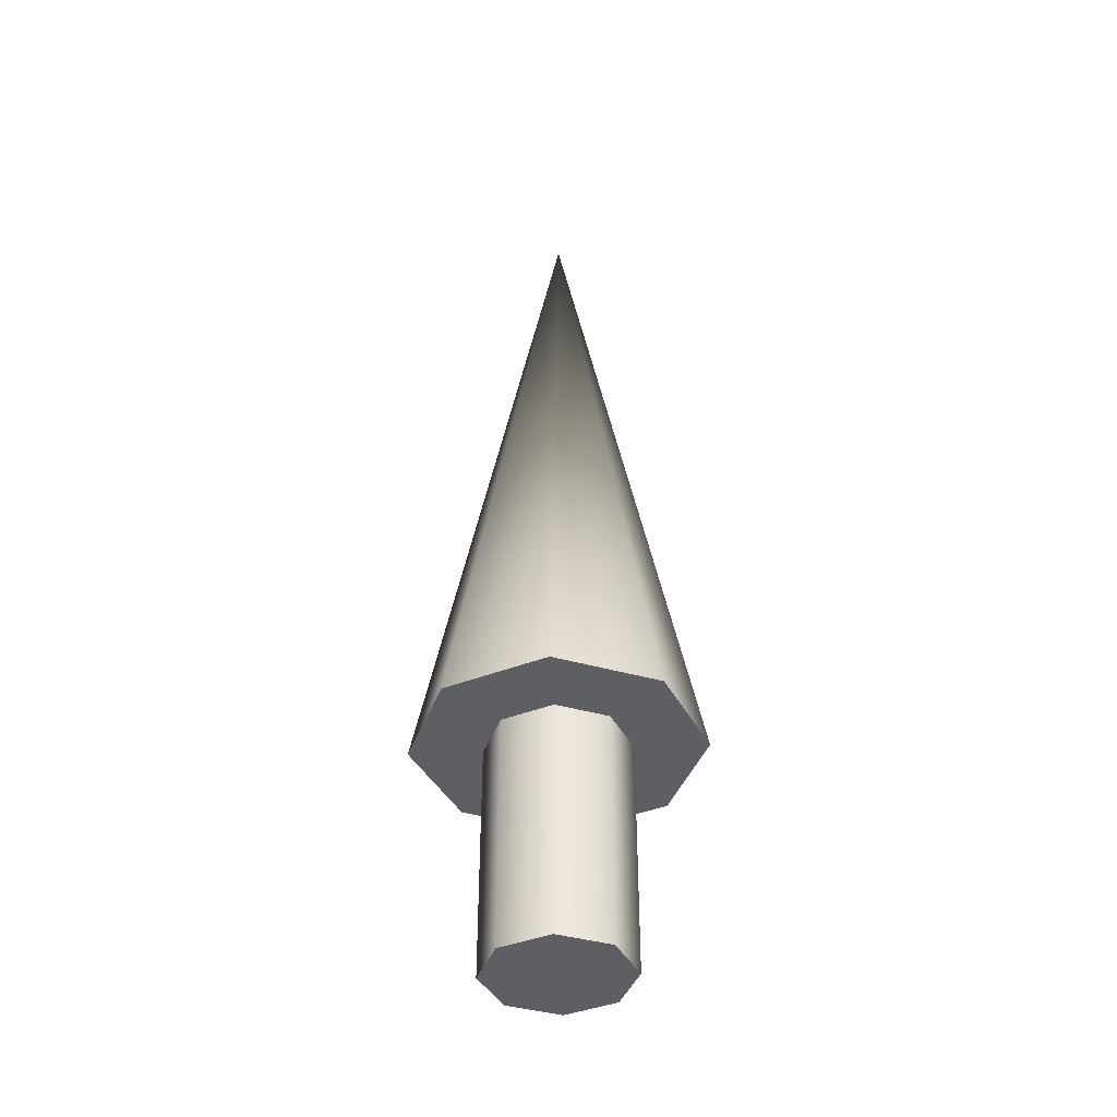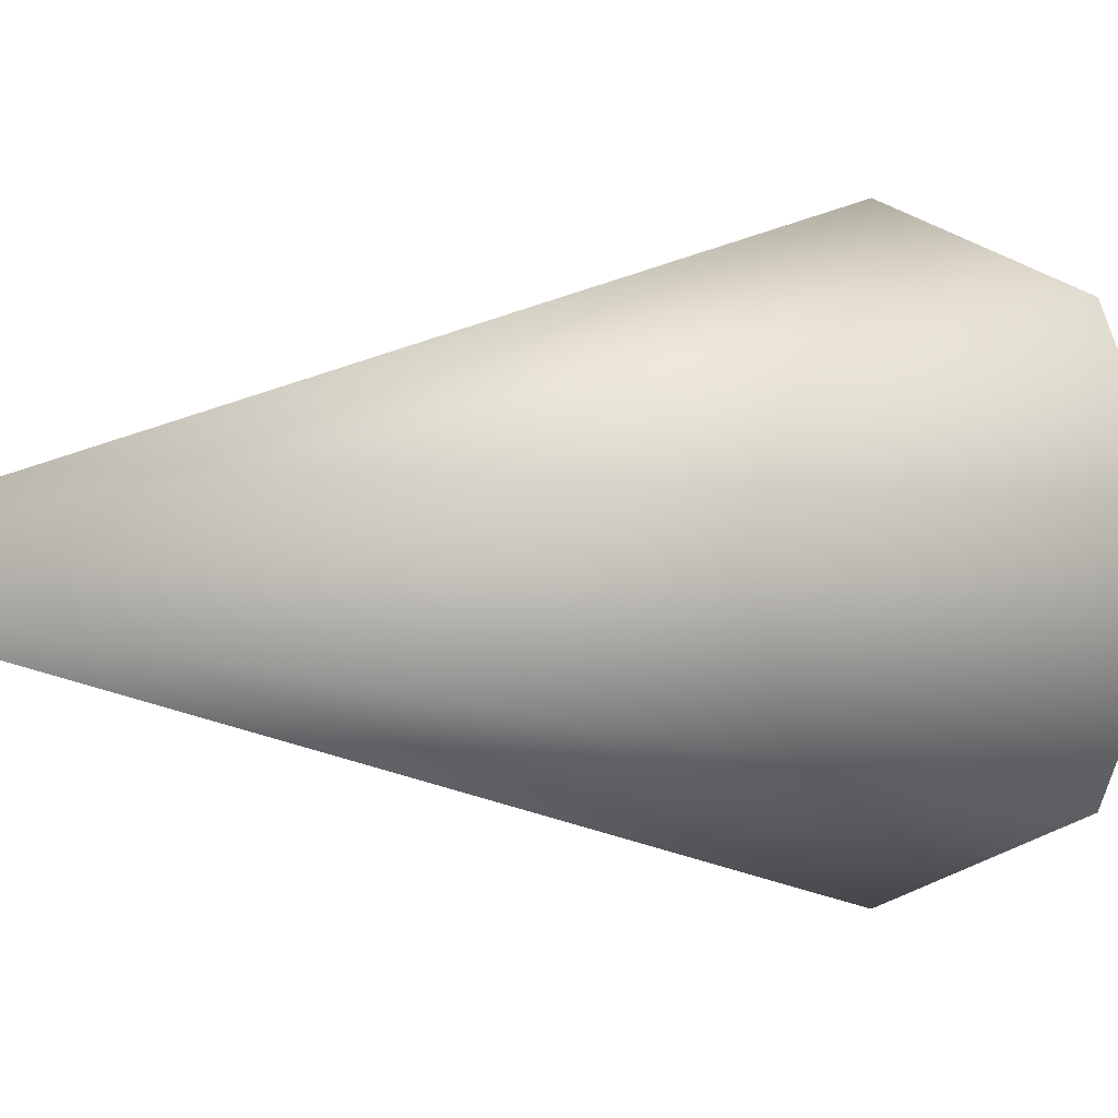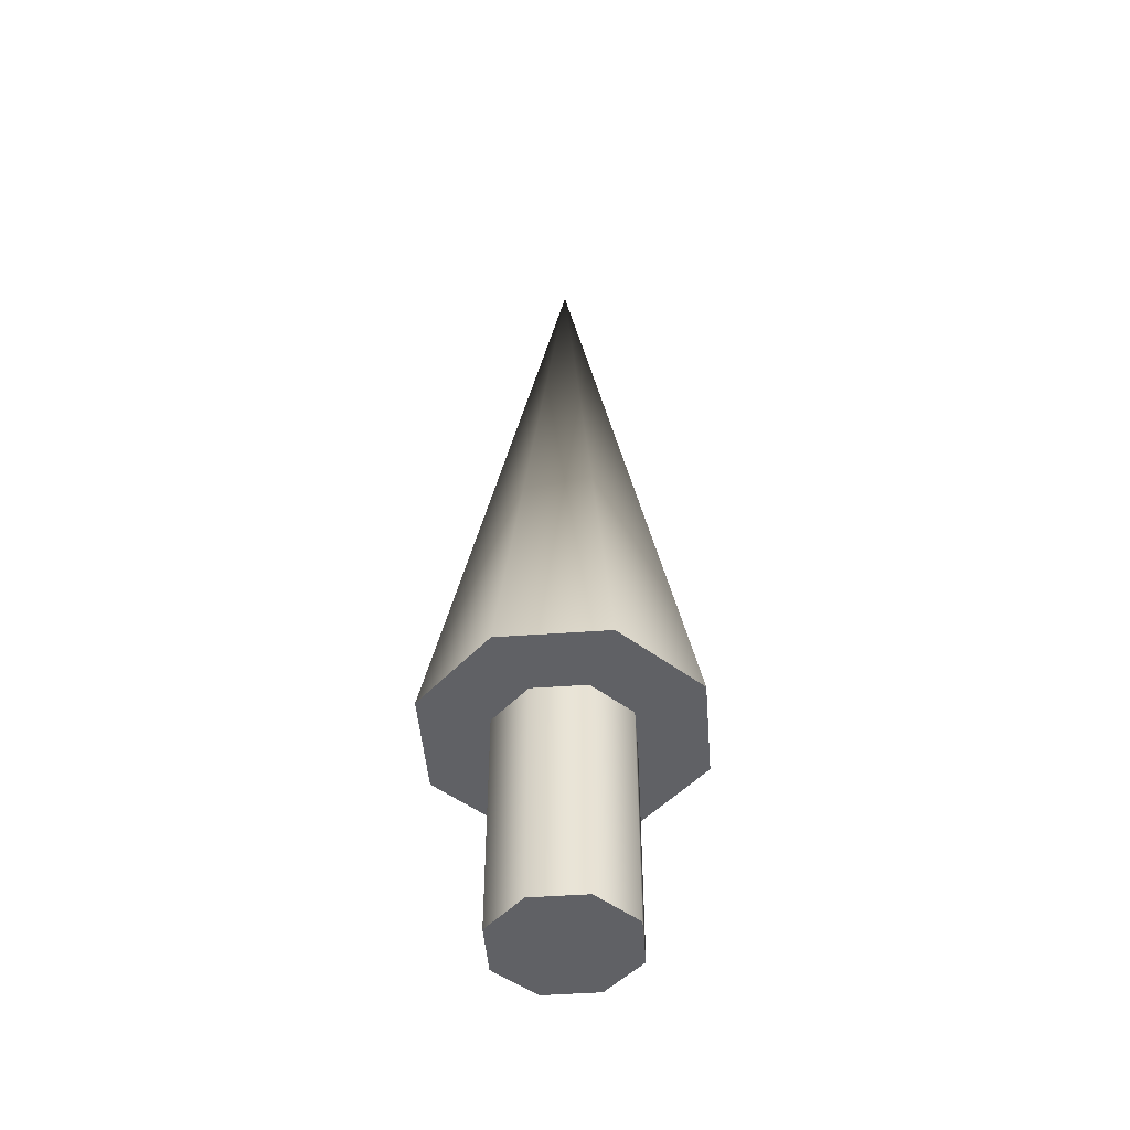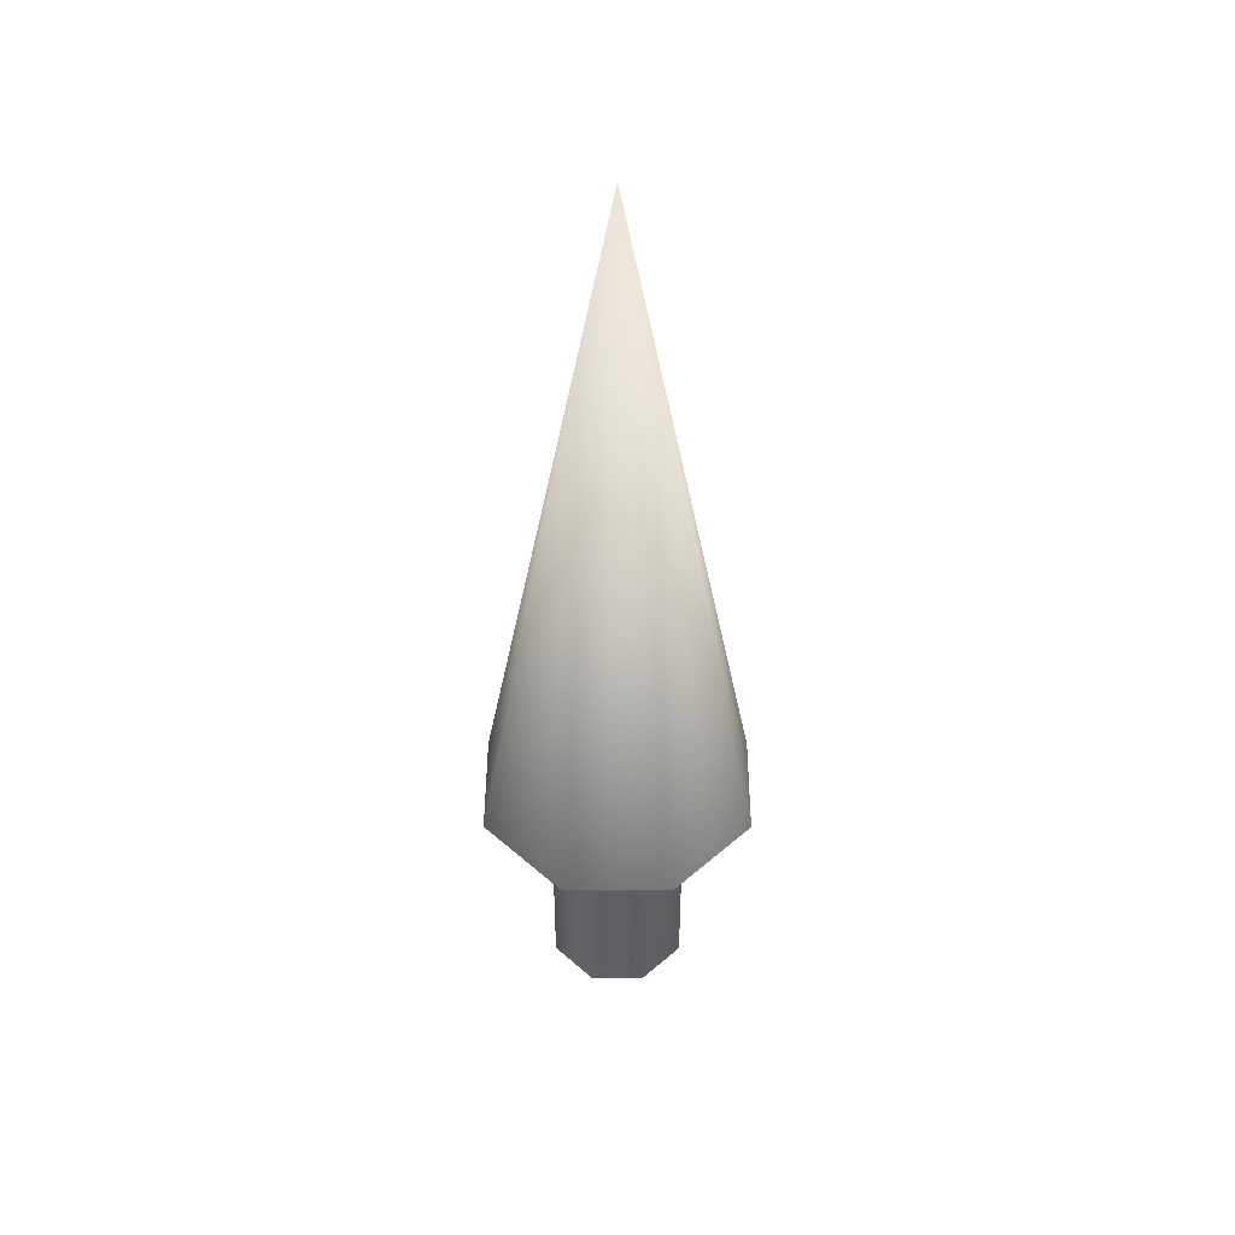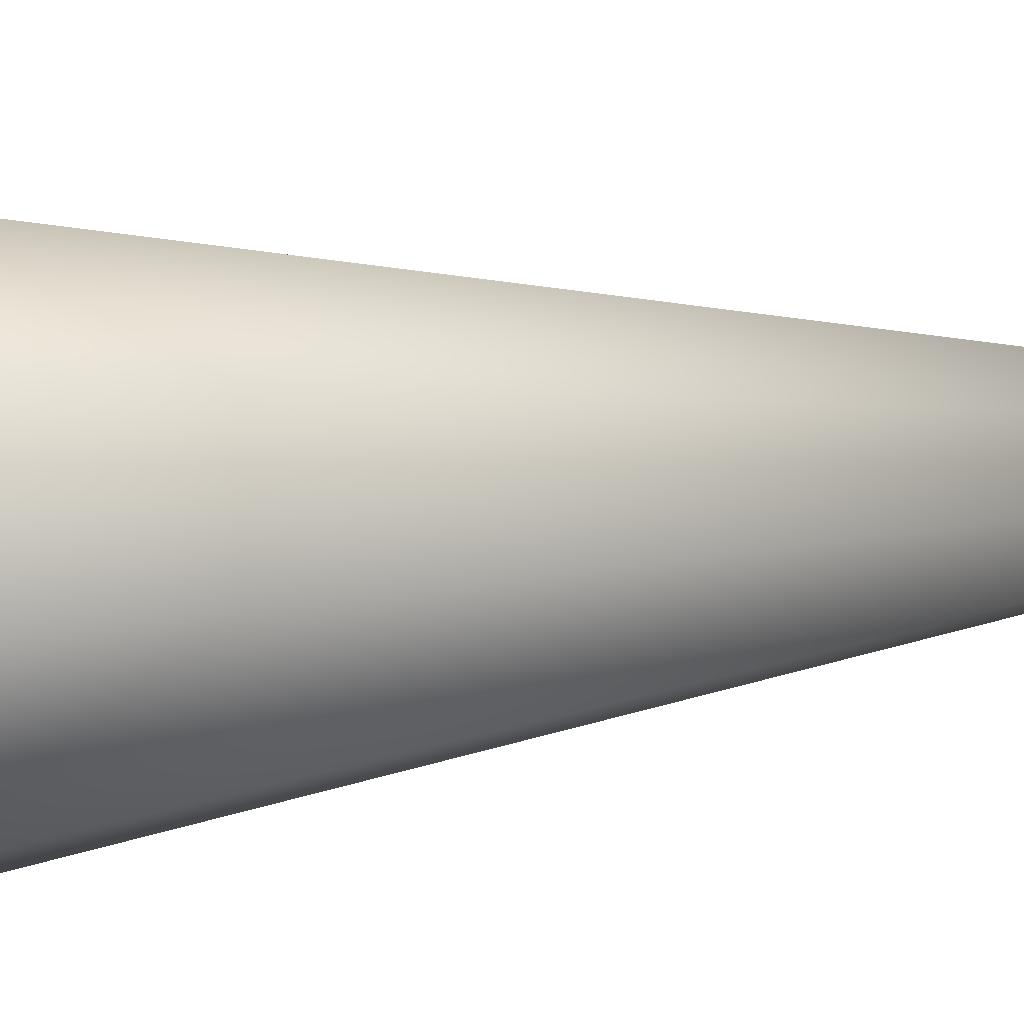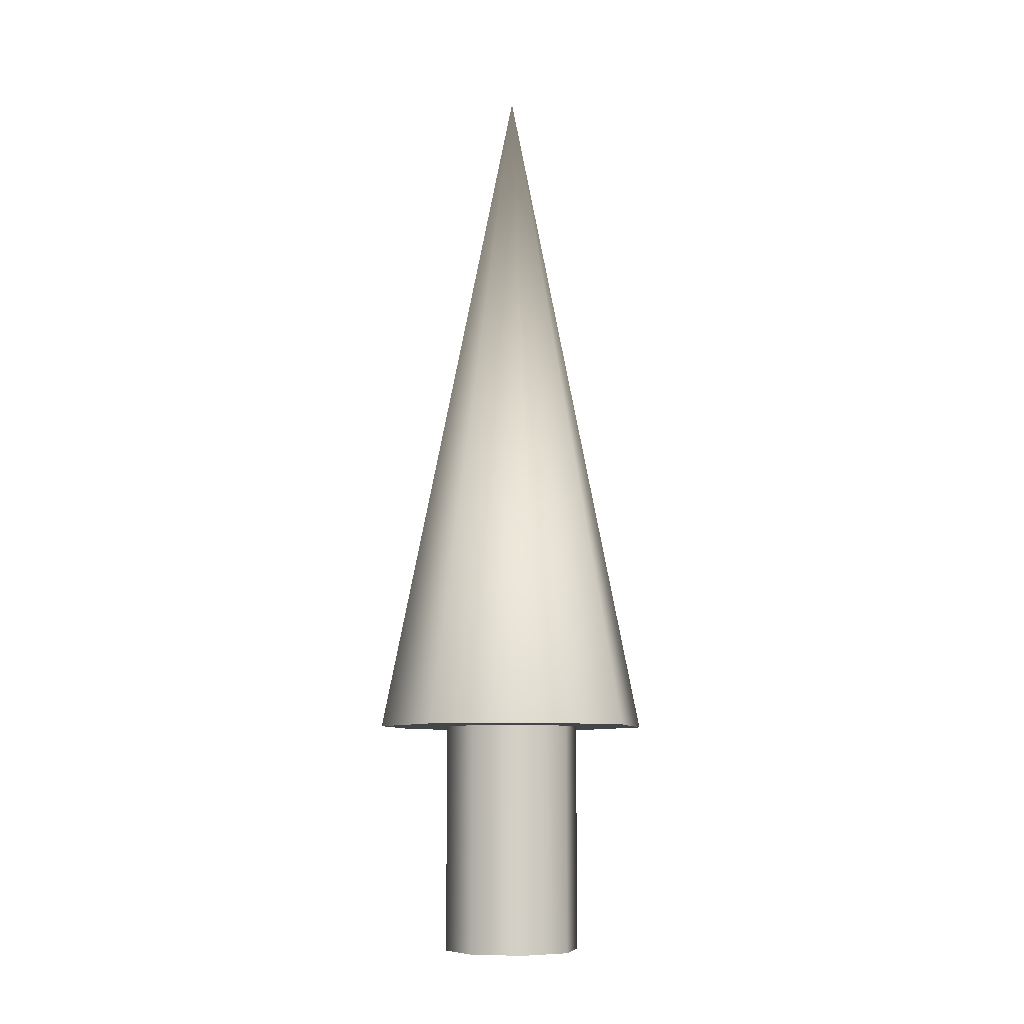
<metadata>
{"format":"obj","ext":"obj","renderer":"f3d","projection":"perspective","resolution":1024,"background":"white","views":[{"elev":-40.8,"azim":-41.8,"up":"+Z"},{"elev":0.6,"azim":31.8,"up":"+Y"},{"elev":-48.3,"azim":162.1,"up":"+Z"},{"elev":45.3,"azim":157.6,"up":"+Z"},{"elev":-29.0,"azim":-82.6,"up":"+Y"},{"elev":-8.6,"azim":-53.9,"up":"+Z"}]}
</metadata>
<code>
v 0.075 0 0
v 0.05303 0.05303 0
v 0 0.075 0
v -0.05303 0.05303 0
v -0.075 0 0
v -0.05303 -0.05303 0
v -0 -0.075 0
v 0.05303 -0.05303 0
v 0.075 0 0
v 0.05303 0.05303 0
v 0 0.075 0
v -0.05303 0.05303 0
v -0.075 0 0
v -0.05303 -0.05303 0
v -0 -0.075 0
v 0.05303 -0.05303 0
v 0.075 0 0.25
v 0.05303 0.05303 0.25
v 0 0.075 0.25
v -0.05303 0.05303 0.25
v -0.075 0 0.25
v -0.05303 -0.05303 0.25
v -0 -0.075 0.25
v 0.05303 -0.05303 0.25
v 0.075 0 0.25
v 0.05303 0.05303 0.25
v 0 0.075 0.25
v -0.05303 0.05303 0.25
v -0.075 0 0.25
v -0.05303 -0.05303 0.25
v -0 -0.075 0.25
v 0.05303 -0.05303 0.25
v 0.15 0 0.25
v 0.1061 0.1061 0.25
v 0 0.15 0.25
v -0.1061 0.1061 0.25
v -0.15 0 0.25
v -0.1061 -0.1061 0.25
v -0 -0.15 0.25
v 0.1061 -0.1061 0.25
v 0 0 1
v 0.15 0 0.25
v 0.1061 0.1061 0.25
v 0 0.15 0.25
v -0.1061 0.1061 0.25
v -0.15 0 0.25
v -0.1061 -0.1061 0.25
v -0 -0.15 0.25
v 0.1061 -0.1061 0.25
f 1 3 2
f 1 4 3
f 1 5 4
f 1 6 5
f 1 7 6
f 1 8 7
f 9 18 17
f 9 10 18
f 10 19 18
f 10 11 19
f 11 20 19
f 11 12 20
f 12 21 20
f 12 13 21
f 13 22 21
f 13 14 22
f 14 23 22
f 14 15 23
f 15 24 23
f 15 16 24
f 16 17 24
f 16 9 17
f 25 34 33
f 25 26 34
f 26 35 34
f 26 27 35
f 27 36 35
f 27 28 36
f 28 37 36
f 28 29 37
f 29 38 37
f 29 30 38
f 30 39 38
f 30 31 39
f 31 40 39
f 31 32 40
f 32 33 40
f 32 25 33
f 41 42 43
f 41 43 44
f 41 44 45
f 41 45 46
f 41 46 47
f 41 47 48
f 41 48 49
f 41 49 42

</code>
